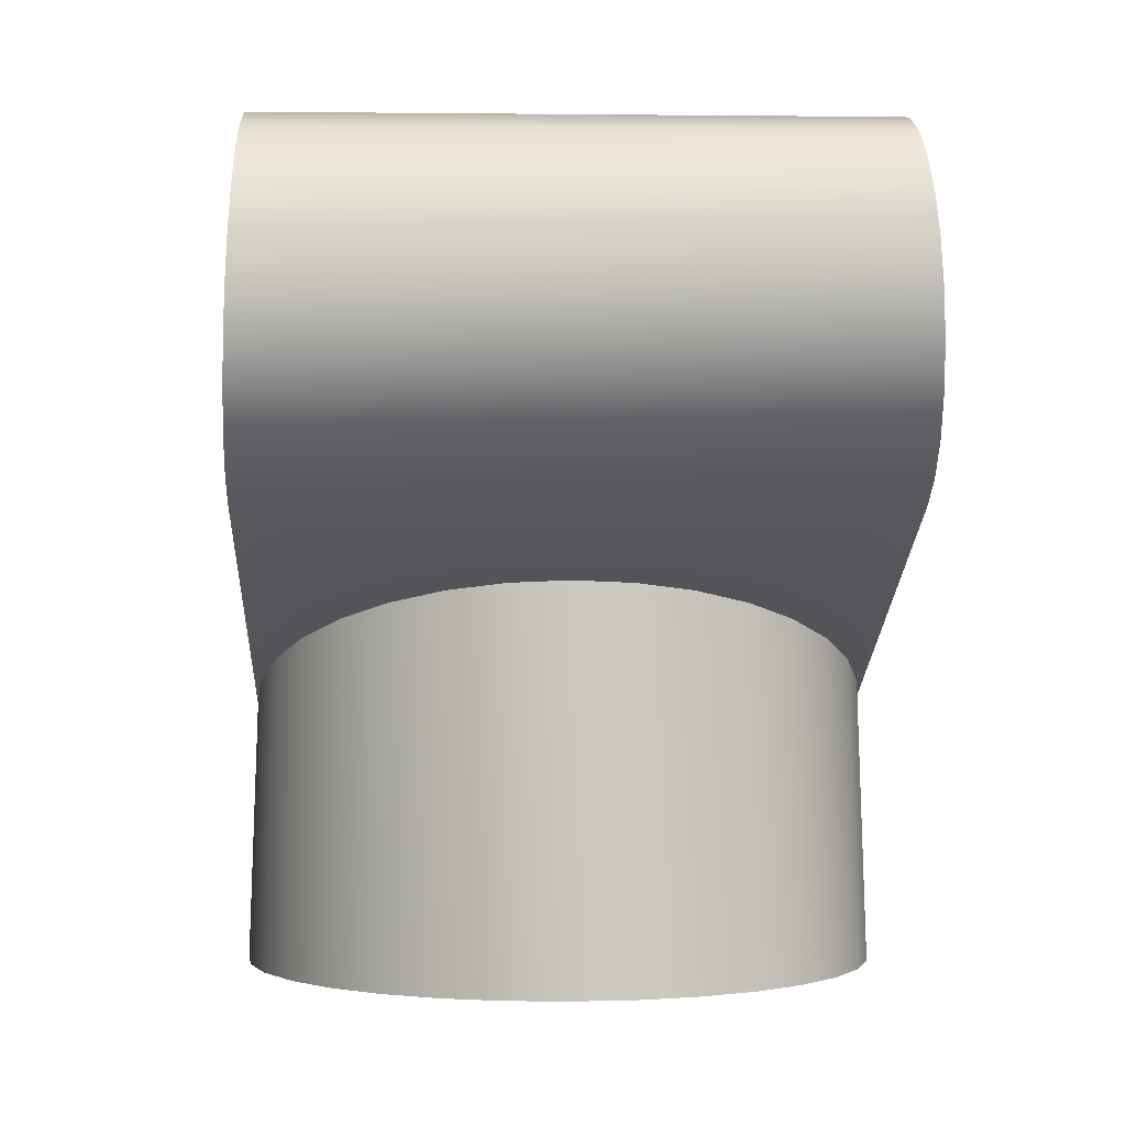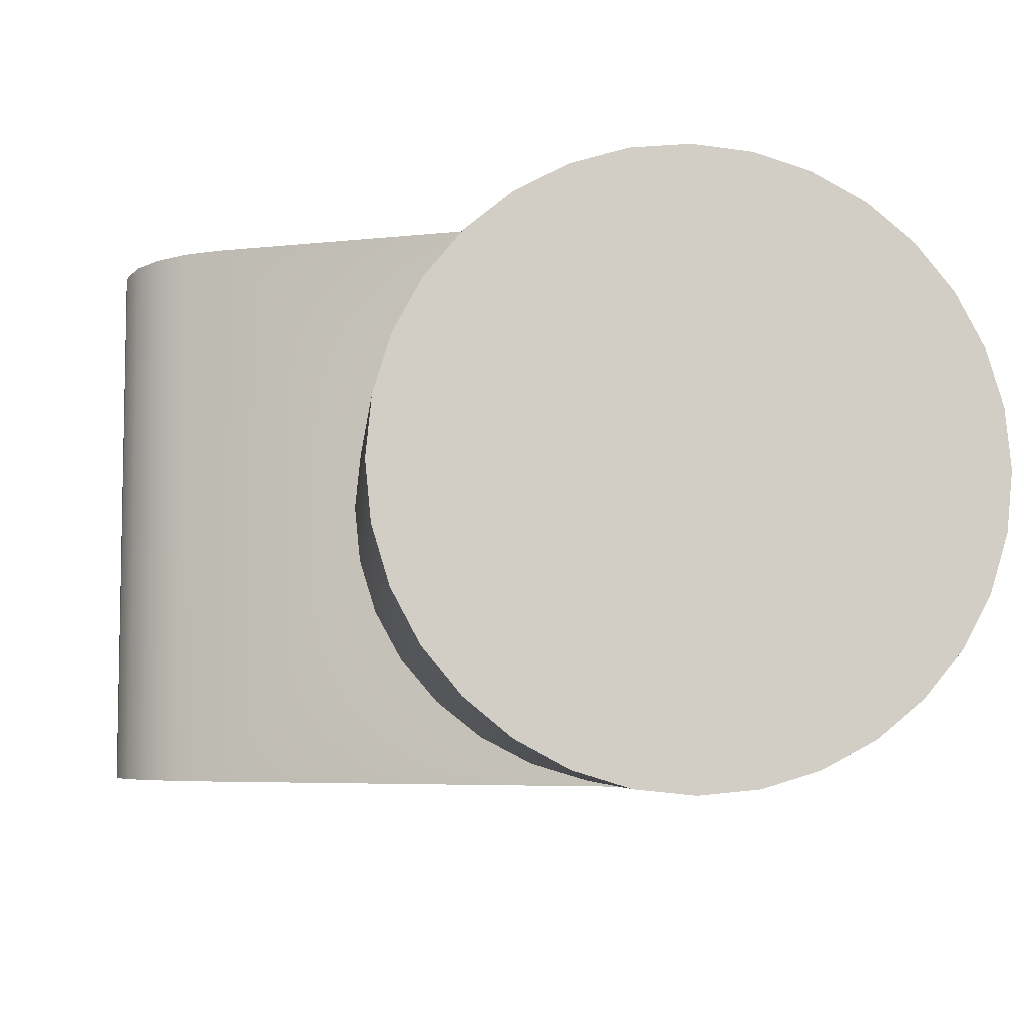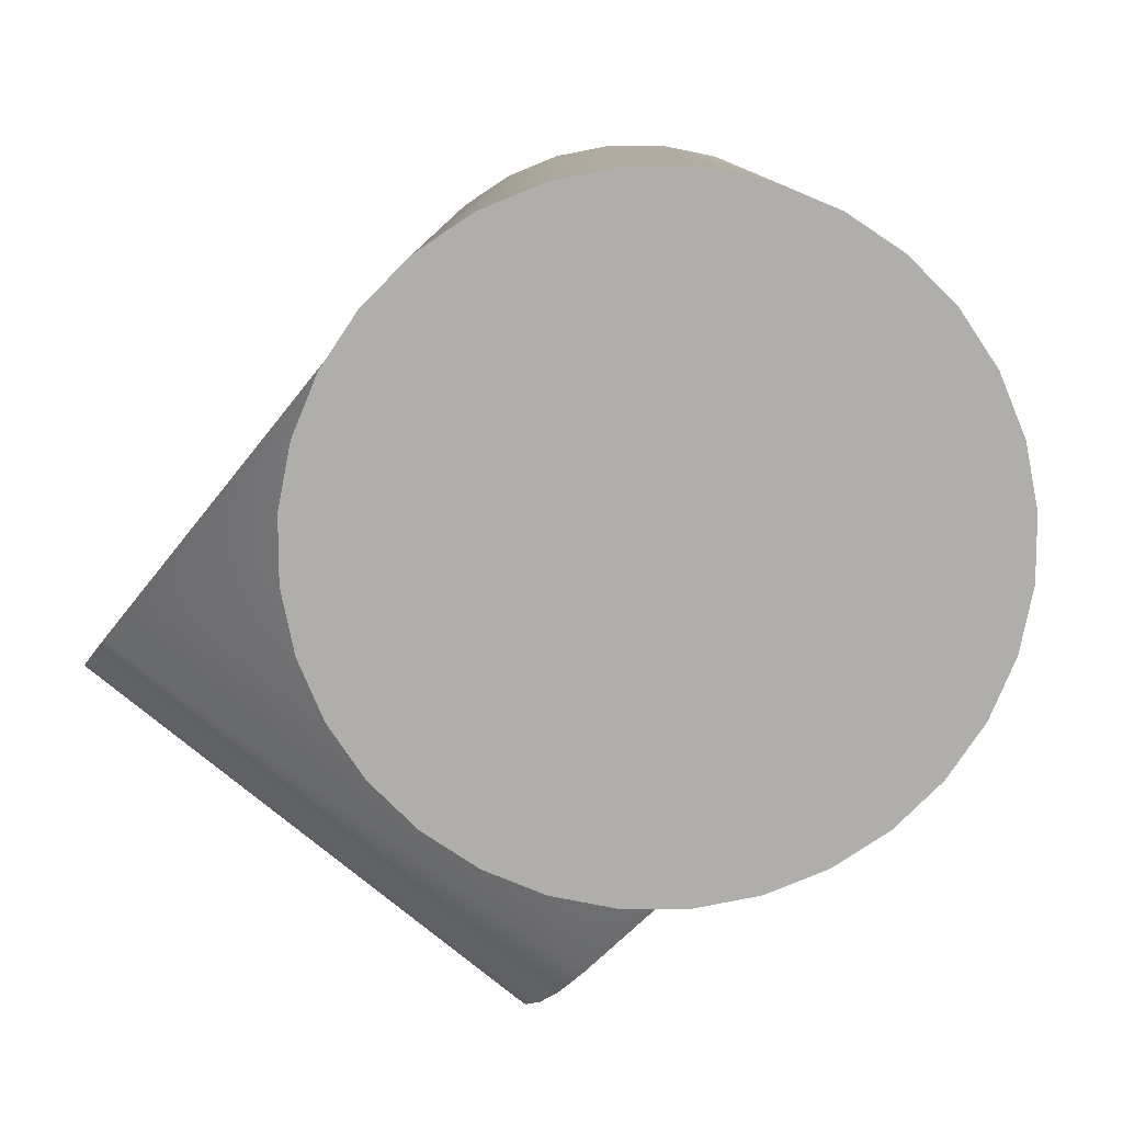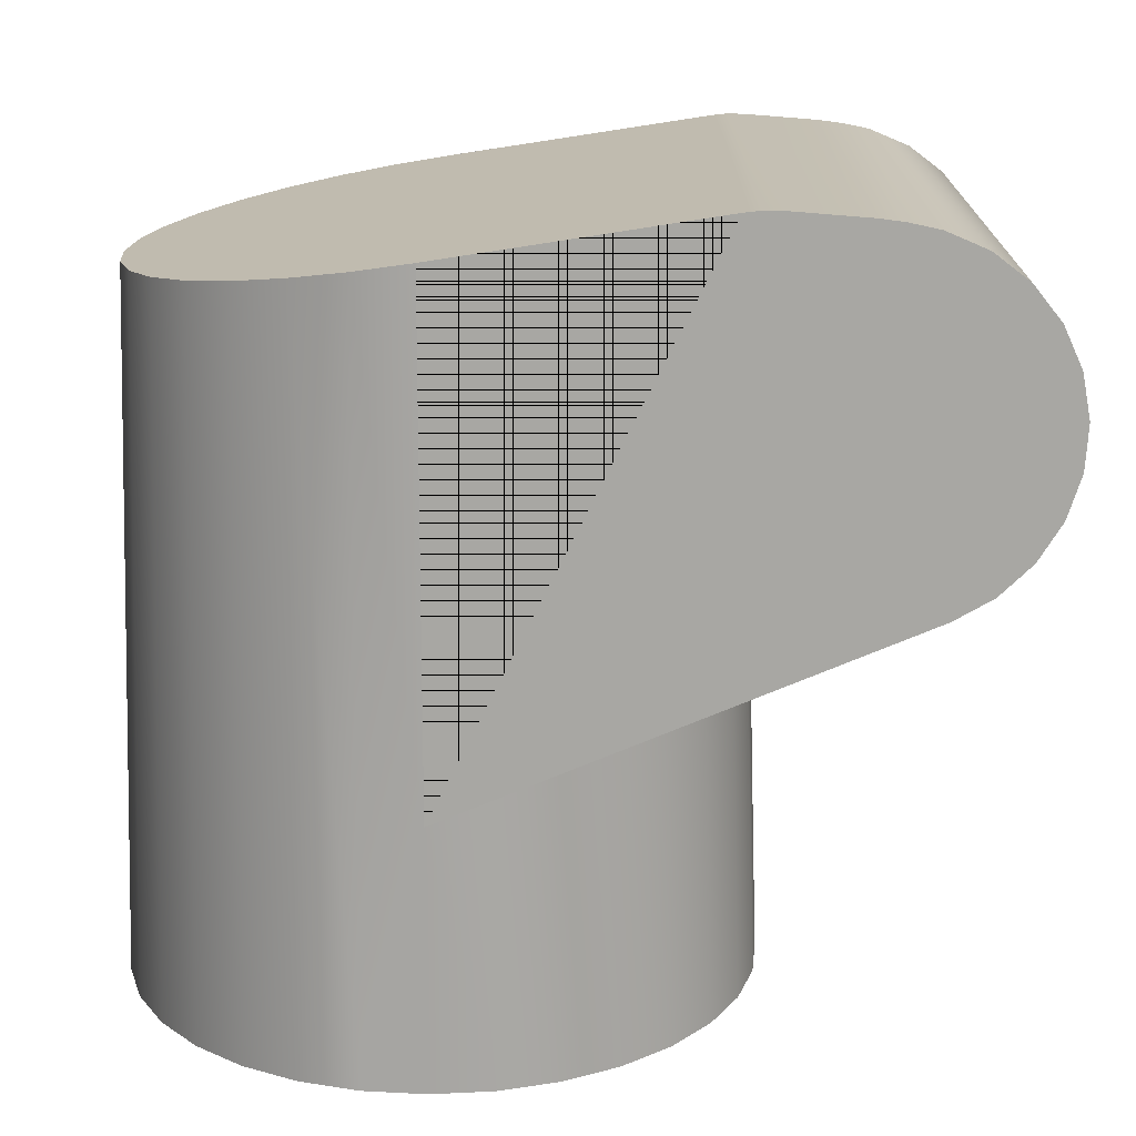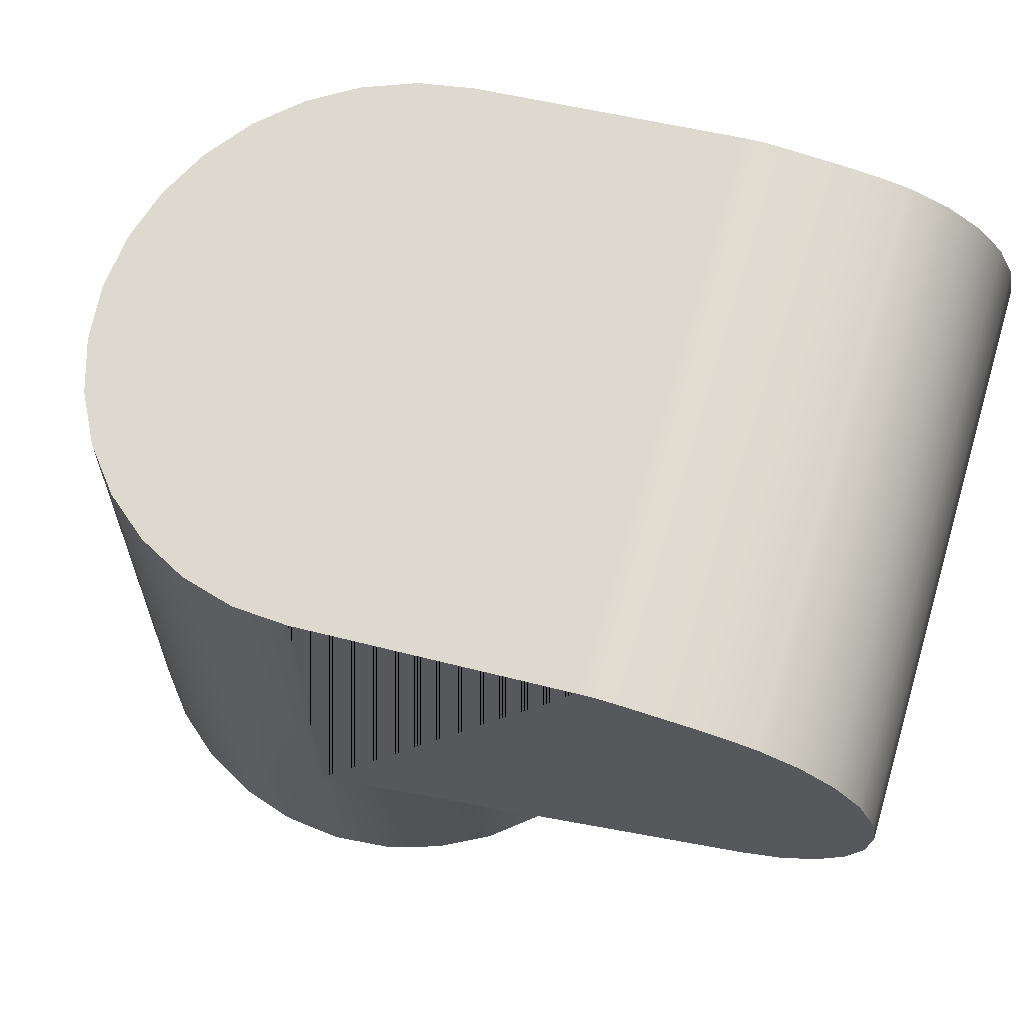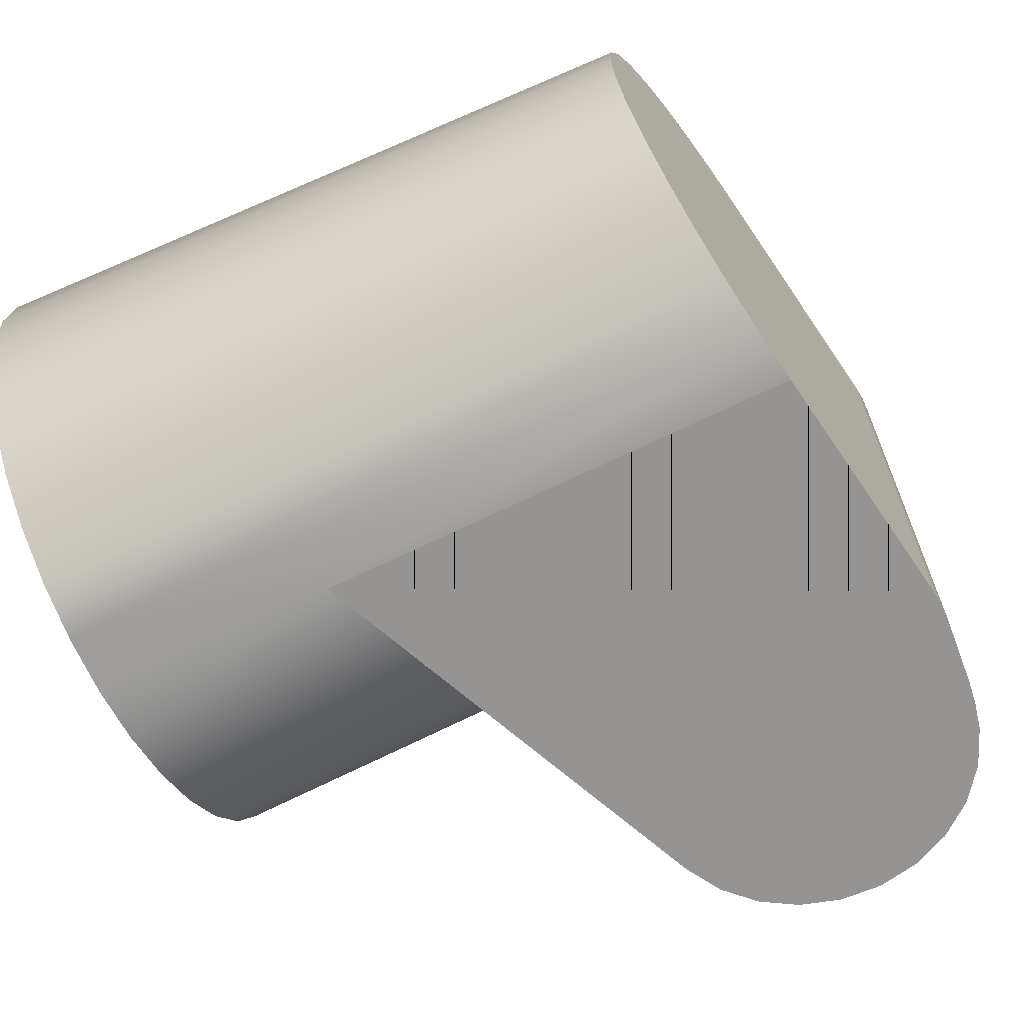
<metadata>
{"format":"obj","ext":"obj","renderer":"f3d","projection":"perspective","resolution":1024,"background":"white","views":[{"elev":-0.6,"azim":87.5,"up":"+Z"},{"elev":-6.9,"azim":172.8,"up":"+Y"},{"elev":-77.8,"azim":-129.3,"up":"+Z"},{"elev":17.5,"azim":0.2,"up":"+Z"},{"elev":69.7,"azim":16.6,"up":"+Z"},{"elev":-66.2,"azim":-64.5,"up":"+Y"}]}
</metadata>
<code>
g default
v -0.05793 0 0.004459
v -0.05681 -0.01141 0.004459
v -0.05681 0.01141 0.004459
v -0.05348 -0.02238 0.004459
v -0.05348 0.02238 0.004459
v -0.05342 0 0.1364
v -0.05237 -0.01053 0.1366
v -0.05237 0.01053 0.1366
v -0.04929 -0.02065 0.1371
v -0.04929 0.02065 0.1371
v -0.04807 -0.03249 0.004459
v -0.04807 0.03249 0.004459
v -0.04428 -0.02996 0.1378
v -0.04428 0.02996 0.1378
v -0.0408 -0.04136 0.004459
v -0.0408 0.04136 0.004459
v -0.03755 -0.0381 0.1389
v -0.03755 0.0381 0.1389
v -0.03194 -0.04863 0.004459
v -0.03194 0.04863 0.004459
v -0.02936 -0.04477 0.1401
v -0.02936 0.04477 0.1401
v -0.02183 -0.05403 0.004459
v -0.02183 0.05403 0.004459
v -0.02003 -0.0497 0.1416
v -0.02003 0.0497 0.1416
v -0.01086 -0.05736 0.004459
v -0.01086 0.05736 0.004459
v -0.00993 0.05271 0.1431
v 0.000554 0.05849 0.004459
v 0.000554 -0.05849 0.004459
v 0.000554 0.05368 0.1448
v 0.000554 0.05685 0.05221
v 0.01162 -0.05561 0.05679
v 0.01162 0.05561 0.05679
v 0.01196 -0.05736 0.004459
v 0.01196 0.05736 0.004459
v 0.02219 -0.05224 0.06117
v 0.02219 0.05224 0.06117
v 0.02294 -0.05403 0.004459
v 0.02294 0.05403 0.004459
v 0.03189 -0.0469 0.06519
v 0.03189 0.0469 0.06519
v 0.03305 -0.04863 0.004459
v 0.03305 0.04863 0.004459
v 0.04036 -0.0398 0.06869
v 0.04036 0.0398 0.06869
v 0.04191 -0.04136 0.004459
v 0.04191 0.04136 0.004459
v 0.04727 -0.03122 0.07156
v 0.04727 0.03122 0.07156
v 0.04918 -0.03249 0.004459
v 0.04918 0.03249 0.004459
v 0.0524 -0.02148 0.07368
v 0.0524 0.02148 0.07368
v 0.05397 -0.05341 0.1529
v 0.05397 0.05341 0.1529
v 0.05459 -0.02238 0.004459
v 0.05459 0.02238 0.004459
v 0.05555 -0.01094 0.07498
v 0.05555 0.01094 0.07498
v 0.05661 0 0.07542
v 0.05724 -0.05341 0.1528
v 0.05724 0.05341 0.1528
v 0.05792 -0.01141 0.004459
v 0.05792 0.01141 0.004459
v 0.05904 0 0.004459
v 0.07138 -0.05345 0.1517
v 0.07138 0.05345 0.1517
v 0.07603 0.05347 0.1511
v 0.07603 -0.05347 0.1511
v 0.0806 -0.0535 0.1501
v 0.08061 0.0535 0.1502
v 0.08153 -0.05351 0.1499
v 0.08153 0.05351 0.1499
v 0.08509 0.05565 0.08722
v 0.08906 -0.05362 0.1467
v 0.08906 0.05362 0.1467
v 0.09221 -0.05552 0.09126
v 0.09221 0.05552 0.09126
v 0.09559 -0.05379 0.1417
v 0.09559 0.05379 0.1417
v 0.09813 -0.05532 0.09692
v 0.09813 0.05532 0.09692
v 0.1007 -0.05401 0.1353
v 0.1007 0.05401 0.1353
v 0.1025 -0.05508 0.1039
v 0.1025 0.05508 0.1039
v 0.1041 -0.05426 0.1279
v 0.1041 0.05426 0.1279
v 0.105 -0.05482 0.1117
v 0.105 0.05482 0.1117
v 0.1056 -0.05454 0.1198
v 0.1056 0.05454 0.1198
v 0.000554 -0.05685 0.05221
v 0.000554 -0.05685 0.05221
v 0.000554 -0.05685 0.05221
v 0.000554 -0.05685 0.05221
v 0.000554 -0.05685 0.05221
v 0.000554 -0.05368 0.1448
v 0.000554 -0.05368 0.1448
v 0.05072 -0.05342 0.1525
v 0.05072 -0.05342 0.1525
v 0.0806 -0.0535 0.1501
v 0.07603 -0.05347 0.1511
v 0.08509 -0.05565 0.08722
v 0.08509 -0.05565 0.08722
v 0.07603 -0.05347 0.1511
v 0.07138 -0.05345 0.1517
v 0.08509 -0.05565 0.08722
v 0.07138 -0.05345 0.1517
v 0.05724 -0.05341 0.1528
v 0.05072 -0.05342 0.1525
v 0.000554 -0.05685 0.05221
v 0.08509 -0.05565 0.08722
v 0.05072 -0.05342 0.1525
v 0.08509 -0.05565 0.08722
v 0.05397 -0.05341 0.1529
v 0.05397 -0.05341 0.1529
v 0.08509 -0.05565 0.08722
v 0.05724 -0.05341 0.1528
v 0.0806 -0.0535 0.1501
v 0.08509 -0.05565 0.08722
v 0.08153 -0.05351 0.1499
v 0.08153 -0.05351 0.1499
v 0.08509 -0.05565 0.08722
v 0.09221 -0.05552 0.09126
v -0.02003 -0.0497 0.1416
v -0.00993 -0.05271 0.1431
v -0.02003 0.0497 0.1416
v 0.05072 -0.05342 0.1525
v 0.05072 0.05342 0.1525
v 0.000554 -0.05368 0.1448
v 0.000554 -0.05368 0.1448
v 0.05072 0.05342 0.1525
v 0.000554 0.05368 0.1448
v 0.000554 -0.05368 0.1448
v 0.000554 0.05368 0.1448
v -0.00993 -0.05271 0.1431
v -0.00993 -0.05271 0.1431
v 0.000554 0.05368 0.1448
v -0.00993 0.05271 0.1431
v -0.00993 -0.05271 0.1431
v -0.00993 0.05271 0.1431
v -0.02003 0.0497 0.1416
v 0.05397 -0.05341 0.1529
v 0.05397 0.05341 0.1529
v 0.05072 0.05342 0.1525
v 0.05397 -0.05341 0.1529
v 0.05072 0.05342 0.1525
v 0.05072 -0.05342 0.1525
v 0.08509 -0.05565 0.08722
v 0.08509 0.05565 0.08722
v 0.09221 0.05552 0.09126
v 0.08509 -0.05565 0.08722
v 0.09221 0.05552 0.09126
v 0.09221 -0.05552 0.09126
v 0.0524 -0.02148 0.07368
v 0.05555 -0.01094 0.07498
v 0.08509 -0.05565 0.08722
v 0.08509 -0.05565 0.08722
v 0.05555 -0.01094 0.07498
v 0.05661 -0 0.07542
v 0.08509 -0.05565 0.08722
v 0.05661 0 0.07542
v 0.08509 0.05565 0.08722
v 0.03189 -0.0469 0.06519
v 0.04036 -0.0398 0.06869
v 0.08509 -0.05565 0.08722
v 0.08509 -0.05565 0.08722
v 0.04036 -0.0398 0.06869
v 0.04727 -0.03122 0.07156
v 0.08509 -0.05565 0.08722
v 0.04727 -0.03122 0.07156
v 0.0524 -0.02148 0.07368
v 0.000554 -0.05685 0.05221
v 0.01162 -0.05561 0.05679
v 0.08509 -0.05565 0.08722
v 0.08509 -0.05565 0.08722
v 0.01162 -0.05561 0.05679
v 0.02219 -0.05224 0.06117
v 0.08509 -0.05565 0.08722
v 0.02219 -0.05224 0.06117
v 0.03189 -0.0469 0.06519
v -0.02003 -0.0497 0.1416
v -0.01086 -0.05736 0.004459
v -0.00993 -0.05271 0.1431
v -0.00993 -0.05271 0.1431
v -0.01086 -0.05736 0.004459
v 0.000554 -0.05685 0.05221
v -0.00993 -0.05271 0.1431
v 0.000554 -0.05685 0.05221
v 0.000554 -0.05368 0.1448
v 0.08509 0.05565 0.08722
v 0.000554 0.05368 0.1448
v 0.05072 0.05342 0.1525
v 0.08509 0.05565 0.08722
v 0.05072 0.05342 0.1525
v 0.05397 0.05341 0.1529
v 0.08509 0.05565 0.08722
v 0.08509 0.05565 0.08722
v 0.08509 0.05565 0.08722
v 0.08509 0.05565 0.08722
v 0.08509 0.05565 0.08722
v 0.08509 0.05565 0.08722
v 0.08509 0.05565 0.08722
v 0.08509 0.05565 0.08722
v 0.08509 0.05565 0.08722
v 0.08509 0.05565 0.08722
v 0.08509 0.05565 0.08722
v 0.08509 0.05565 0.08722
v 0.08509 0.05565 0.08722
v 0.08509 0.05565 0.08722
g link_head_pan whole_robot
f 74 93 89
f 104 105 106
f 107 108 109
f 110 111 112
f 83 87 74
f 74 87 91
f 74 91 93
f 113 114 115
f 116 117 118
f 119 120 121
f 89 85 74
f 74 85 81
f 74 81 77
f 122 123 124
f 125 126 127
f 74 79 83
f 128 129 130
f 131 132 133
f 134 135 136
f 137 138 139
f 140 141 142
f 143 144 145
f 17 21 18
f 25 26 21
f 21 26 22
f 21 22 18
f 9 13 10
f 17 18 13
f 13 18 14
f 13 14 10
f 9 10 7
f 7 10 8
f 7 8 6
f 63 64 57
f 63 57 56
f 146 147 148
f 149 150 151
f 75 73 74
f 74 73 72
f 72 73 71
f 71 73 70
f 71 70 68
f 70 69 68
f 68 69 64
f 68 64 63
f 152 153 154
f 155 156 157
f 79 80 84
f 79 84 83
f 83 84 88
f 83 88 87
f 87 88 92
f 87 92 91
f 91 92 94
f 91 94 93
f 93 94 90
f 93 90 89
f 89 90 86
f 89 86 85
f 85 86 82
f 85 82 81
f 81 82 78
f 81 78 77
f 77 78 75
f 77 75 74
f 158 159 160
f 161 162 163
f 164 165 166
f 213 62 61
f 212 61 55
f 167 168 169
f 170 171 172
f 173 174 175
f 55 51 211
f 210 51 47
f 209 47 43
f 176 177 178
f 179 180 181
f 182 183 184
f 43 39 208
f 207 39 35
f 206 35 33
f 29 32 33
f 27 31 99
f 97 31 36
f 98 36 34
f 34 36 40
f 34 40 38
f 38 40 44
f 38 44 42
f 42 44 48
f 42 48 46
f 46 48 52
f 46 52 50
f 50 52 58
f 50 58 54
f 54 58 65
f 54 65 60
f 60 65 67
f 60 67 62
f 62 67 66
f 62 66 61
f 61 66 59
f 61 59 55
f 55 59 53
f 55 53 51
f 51 53 49
f 51 49 47
f 47 49 45
f 47 45 43
f 43 45 41
f 43 41 39
f 39 41 37
f 39 37 35
f 35 37 30
f 35 30 33
f 33 30 28
f 33 28 29
f 29 28 24
f 29 24 26
f 26 24 20
f 26 20 22
f 22 20 16
f 22 16 18
f 18 16 12
f 18 12 14
f 14 12 5
f 14 5 10
f 10 5 3
f 10 3 8
f 8 3 1
f 8 1 6
f 6 1 2
f 6 2 7
f 7 2 4
f 7 4 9
f 9 4 11
f 9 11 13
f 13 11 15
f 13 15 17
f 17 15 19
f 17 19 21
f 21 19 23
f 21 23 25
f 25 23 27
f 185 186 187
f 188 189 190
f 191 192 193
f 33 32 205
f 194 195 196
f 197 198 199
f 57 64 204
f 203 64 69
f 202 69 70
f 90 94 75
f 78 82 75
f 75 82 86
f 75 86 90
f 94 92 75
f 75 92 88
f 75 88 84
f 70 73 201
f 76 73 75
f 200 75 80
f 80 75 84
f 95 100 102
f 31 27 36
f 27 23 36
f 23 19 36
f 19 15 36
f 15 11 36
f 11 4 36
f 4 2 36
f 2 1 36
f 1 3 36
f 3 5 36
f 5 12 36
f 12 16 36
f 16 20 36
f 20 24 36
f 24 28 36
f 28 30 36
f 30 37 36
f 37 41 36
f 41 45 36
f 45 49 36
f 49 53 36
f 53 59 36
f 59 66 36
f 66 67 36
f 67 65 36
f 65 58 36
f 58 52 36
f 52 48 36
f 48 44 36
f 44 40 36
f 103 101 96

</code>
